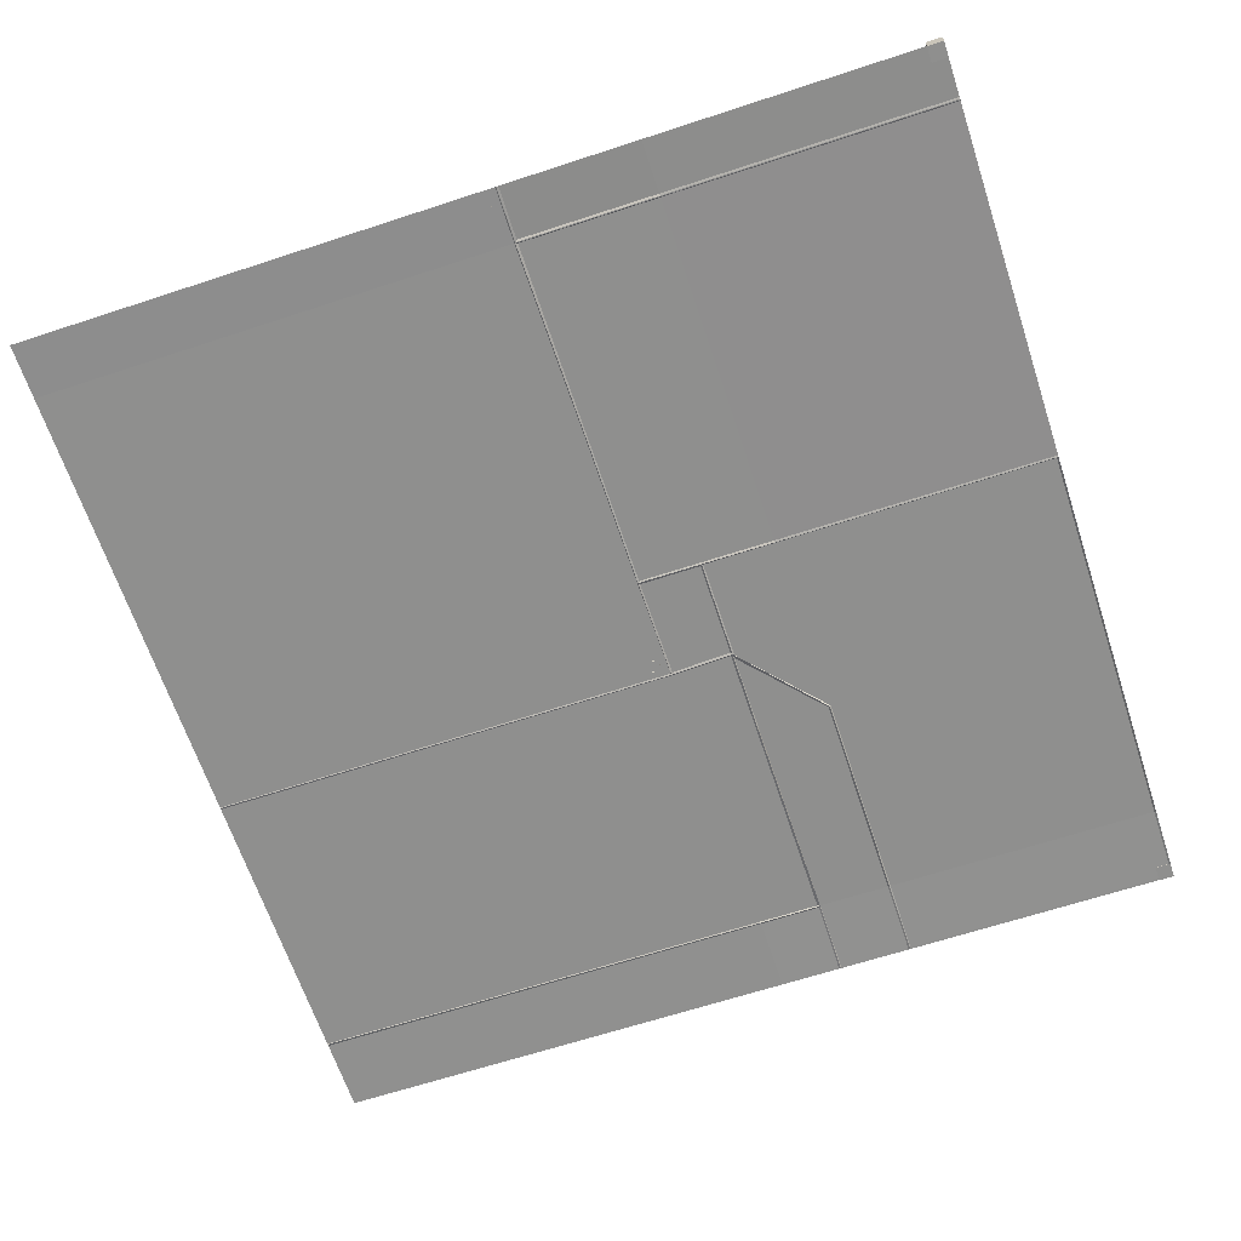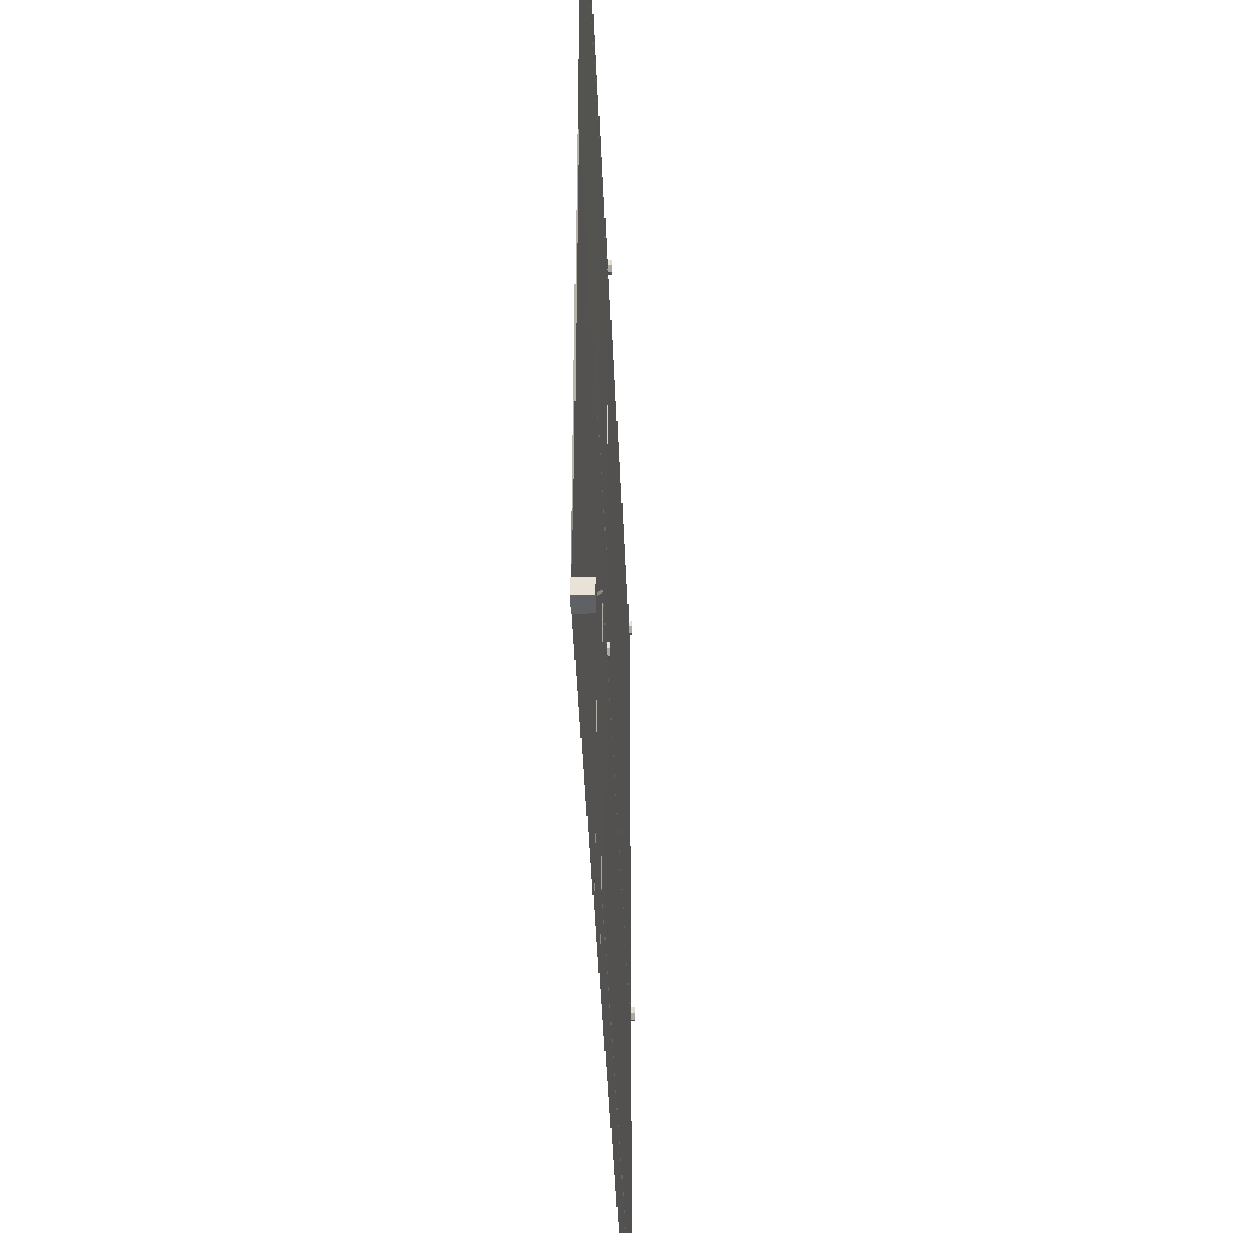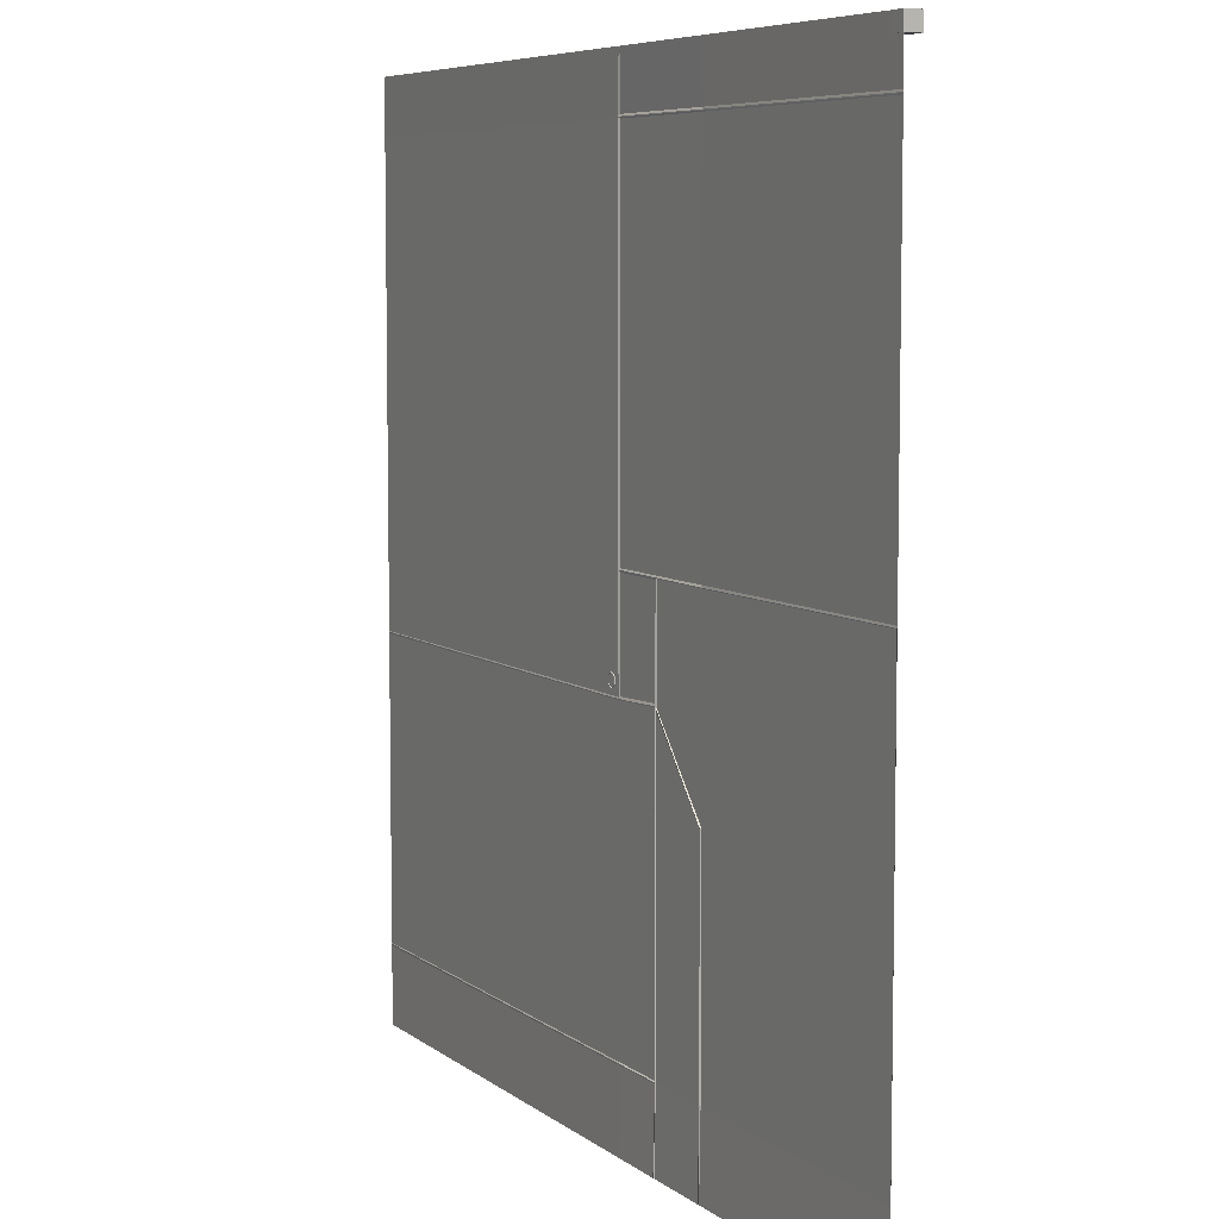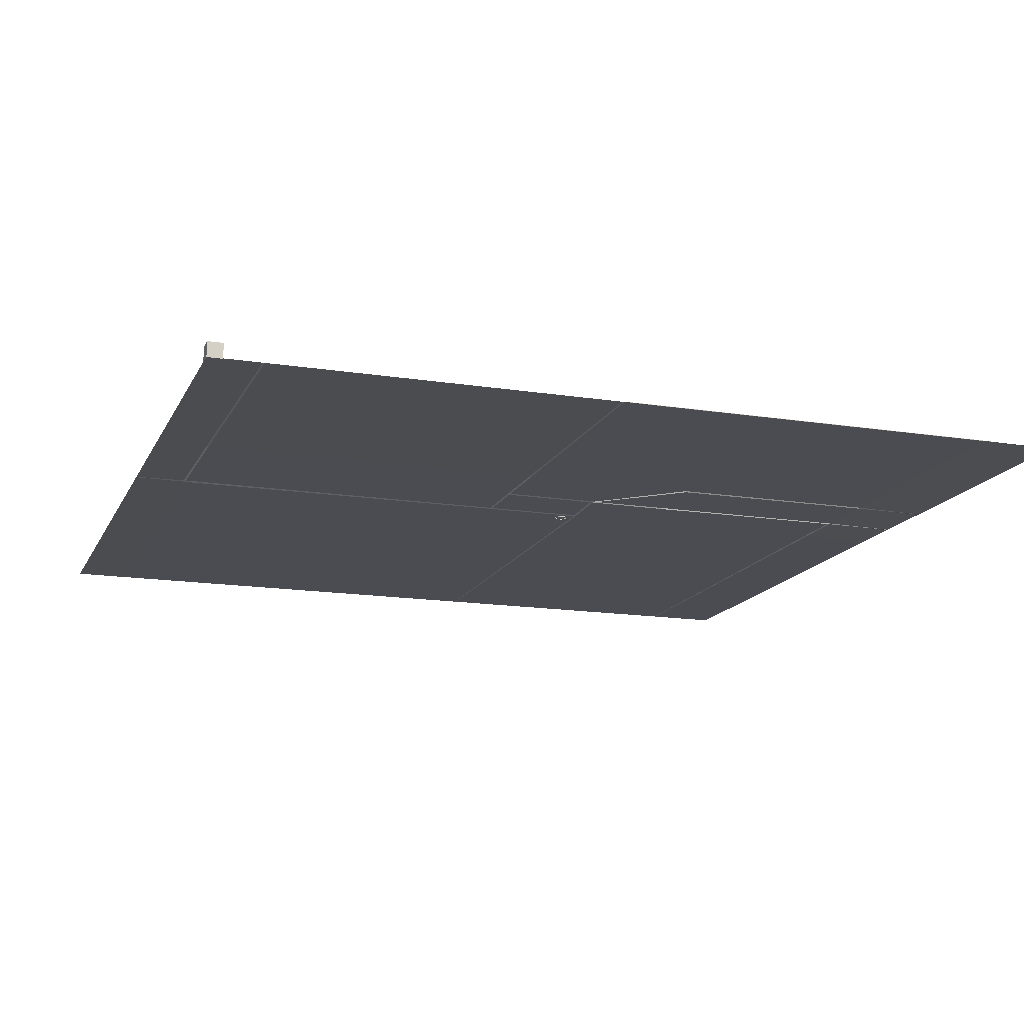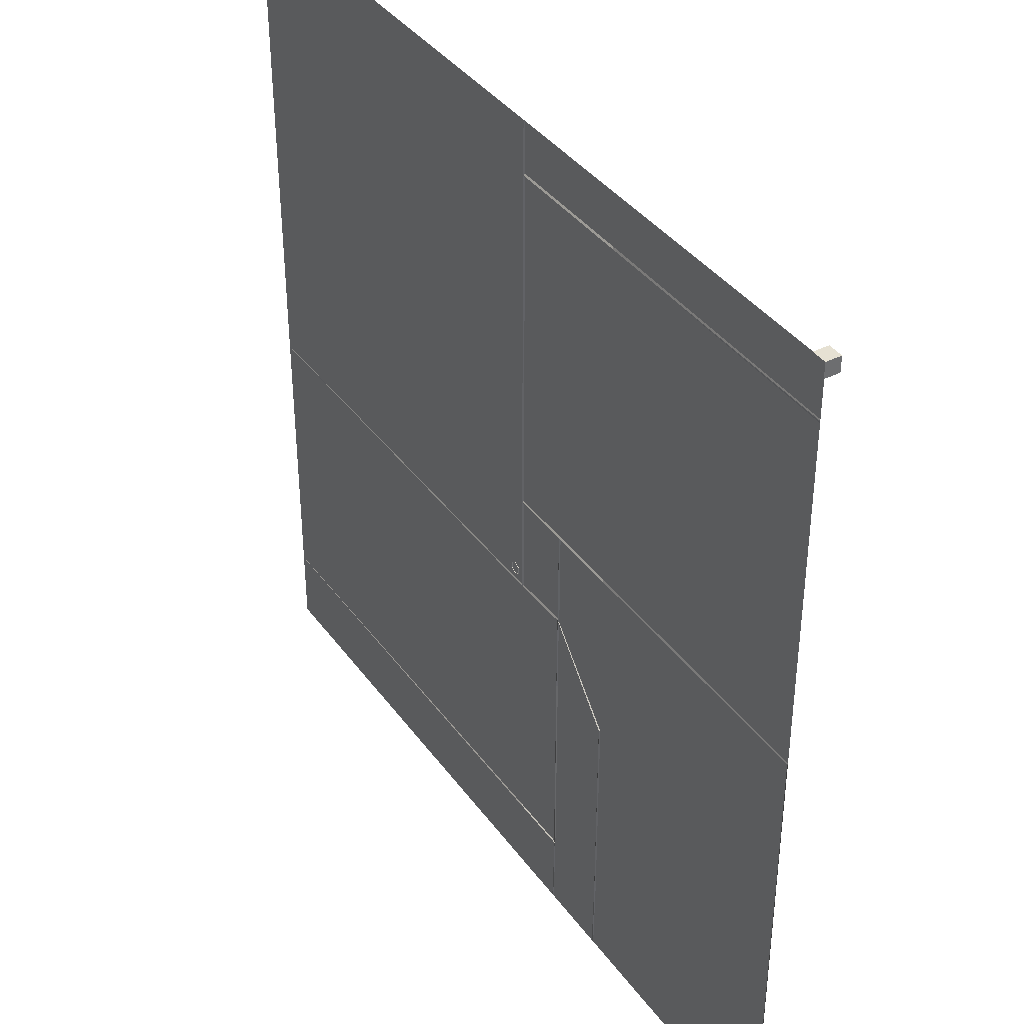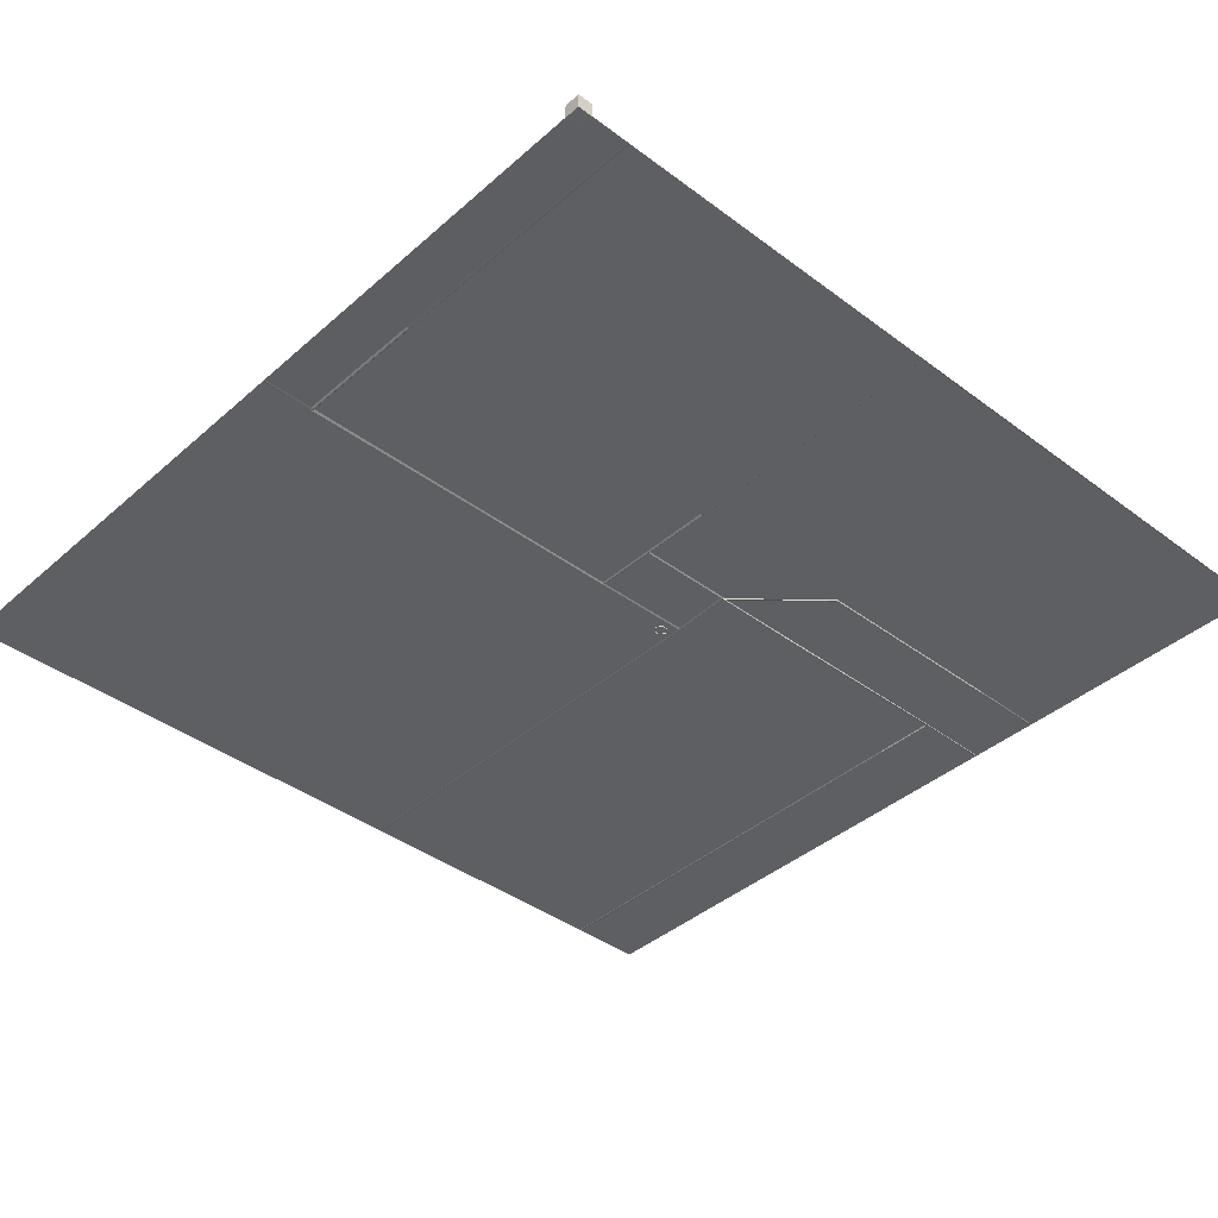
<metadata>
{"format":"obj","ext":"obj","renderer":"f3d","projection":"perspective","resolution":1024,"background":"white","views":[{"elev":-65.1,"azim":18.3,"up":"+Y"},{"elev":-46.2,"azim":92.6,"up":"+Z"},{"elev":6.8,"azim":63.3,"up":"+Z"},{"elev":-15.3,"azim":71.3,"up":"+Y"},{"elev":38.6,"azim":58.0,"up":"+Z"},{"elev":-39.9,"azim":47.2,"up":"+Y"}]}
</metadata>
<code>
o Scifi_Panel_04_Plaza014_group4.032_Scifi_Panel_04_Plaza014_group4.033
v 21.59 0.03739 -40.02
v 21.58 0.04486 -40.03
v 21.52 0.04486 -39.99
v 21.52 0.03739 -39.98
v 21.59 0.03739 -40.1
v 21.58 0.04486 -40.09
v 21.52 0.03739 -40.13
v 21.52 0.04486 -40.13
v 21.46 0.03739 -40.1
v 21.46 0.04486 -40.09
v 21.46 0.03739 -40.02
v 21.46 0.04486 -40.03
v 21.59 0.007477 -40.02
v 21.59 0.007477 -40.1
v 21.52 0.007477 -40.13
v 21.46 0.007477 -40.1
v 21.46 0.007477 -40.02
v 21.52 0.007477 -39.98
v 21.52 0.04486 -40.06
v 26.31 0.01692 -46.63
v 26.31 0.01692 -45.7
v 26.33 0.005 -45.7
v 26.33 0.005 -46.63
v 26.31 0.01692 -49.05
v 26.33 0.005001 -49.05
v 26.31 0.005001 -49.92
v 26.33 0.005001 -49.94
v 23.23 0.005001 -49.92
v 23.22 0.005001 -49.94
v 23.22 0.005001 -49.93
v 26.31 0.01692 -44.55
v 26.32 0.005 -44.54
v 26.33 0.005 -44.54
v 23.23 0.01692 -49.05
v 23.23 0.01692 -46.62
v 22.4 0.01692 -45.7
v 23.21 0.01692 -45.7
v 23.21 0.01692 -44.55
v 22.4 0.01692 -44.55
v 26.33 0.005 -44.52
v 23.21 0.005 -44.54
v 23.21 0.01692 -44.52
v 23.21 0.01692 -42.93
v 23.21 0.01692 -40.56
v 26.33 0.004999 -40.56
v 26.33 0.005 -42.93
v 21.68 0.01692 -42.93
v 21.68 0.01692 -40.56
v 22.38 0.01692 -40.56
v 22.38 0.01692 -42.93
v 22.38 0.01692 -44.52
v 21.68 0.01692 -44.52
v 22.38 0.004999 -40.55
v 23.21 0.004999 -40.55
v 26.33 0.004999 -40.55
v 21.66 0.004999 -40.54
v 21.68 0.01692 -40.52
v 22.38 0.01692 -40.52
v 22.38 0.004999 -40.54
v 21.67 0.004999 -39.94
v 21.69 0.004999 -39.94
v 23.21 0.01692 -40.52
v 23.21 0.004999 -40.54
v 26.33 0.004999 -40.52
v 26.33 0.004999 -40.54
v 22.38 0.004999 -39.94
v 23.21 0.004999 -39.94
v 26.33 0.004999 -39.94
v 23.2 0.005001 -49.94
v 23.2 0.01692 -49.05
v 23.22 0.005001 -49.05
v 23.2 0.01692 -46.63
v 23.22 0.005 -46.62
v 22.39 0.005001 -49.94
v 22.39 0.01692 -49.05
v 22.39 0.01692 -46.63
v 22.39 0.01692 -45.73
v 21.67 0.01692 -49.04
v 16.33 0.005001 -49.04
v 16.33 0.005 -46.63
v 21.67 0.01692 -46.63
v 16.33 0.005 -45.71
v 21.67 0.01692 -45.71
v 22.36 0.01692 -46.63
v 22.36 0.01692 -49.04
v 22.36 0.01692 -45.69
v 21.67 0.005001 -49.05
v 21.67 0.01692 -49.07
v 16.33 0.005001 -49.07
v 16.33 0.005001 -49.05
v 22.39 0.005001 -49.05
v 22.37 0.01692 -49.07
v 22.38 0.005001 -49.94
v 22.36 0.005001 -49.94
v 22.38 0.005 -46.63
v 16.33 0.005001 -49.94
v 21.67 0.005001 -49.94
v 21.67 0.005 -42.93
v 21.66 0.01692 -42.93
v 21.65 0.01692 -40.55
v 21.66 0.004999 -40.55
v 21.66 0.004999 -39.94
v 21.67 0.004999 -39.94
v 16.33 0.005 -44.53
v 16.33 0.005 -42.93
v 21.66 0.01692 -44.54
v 16.33 0.004999 -40.55
v 16.33 0.004999 -39.94
v 21.67 0.01692 -45.69
v 16.33 0.005 -45.69
v 22.37 0.01659 -44.56
v 22.38 0.007022 -44.54
v 22.38 0.005988 -45.67
v 22.37 0.01659 -45.65
v 21.68 0.01659 -44.56
v 21.66 0.008168 -44.54
v 21.69 0.01659 -45.68
v 21.67 0.007519 -45.7
v 16.33 0.005 -45.7
v 21.59 0.03739 -45.51
v 21.58 0.04486 -45.52
v 21.52 0.04486 -45.48
v 21.52 0.03739 -45.48
v 21.59 0.03739 -45.59
v 21.58 0.04486 -45.59
v 21.52 0.03739 -45.63
v 21.52 0.04486 -45.62
v 21.46 0.03739 -45.59
v 21.46 0.04486 -45.59
v 21.46 0.03739 -45.51
v 21.46 0.04486 -45.52
v 21.59 0.007478 -45.51
v 21.59 0.007478 -45.59
v 21.52 0.007478 -45.63
v 21.46 0.007478 -45.59
v 21.46 0.007478 -45.51
v 21.52 0.007478 -45.48
v 21.52 0.04486 -45.55
v 16.54 0.03739 -40.02
v 16.53 0.04486 -40.03
v 16.47 0.04486 -39.99
v 16.47 0.03739 -39.98
v 16.54 0.03739 -40.1
v 16.53 0.04486 -40.09
v 16.47 0.03739 -40.13
v 16.47 0.04486 -40.13
v 16.41 0.03739 -40.1
v 16.41 0.04486 -40.09
v 16.41 0.03739 -40.02
v 16.41 0.04486 -40.03
v 16.54 0.007477 -40.02
v 16.54 0.007477 -40.1
v 16.47 0.007477 -40.13
v 16.41 0.007477 -40.1
v 16.41 0.007477 -40.02
v 16.47 0.007477 -39.98
v 16.47 0.04486 -40.06
v 16.54 0.03739 -45.51
v 16.53 0.04486 -45.52
v 16.47 0.04486 -45.48
v 16.47 0.03739 -45.48
v 16.54 0.03739 -45.59
v 16.53 0.04486 -45.59
v 16.47 0.03739 -45.63
v 16.47 0.04486 -45.62
v 16.41 0.03739 -45.59
v 16.41 0.04486 -45.59
v 16.41 0.03739 -45.51
v 16.41 0.04486 -45.52
v 16.54 0.007478 -45.51
v 16.54 0.007478 -45.59
v 16.47 0.007478 -45.63
v 16.41 0.007478 -45.59
v 16.41 0.007478 -45.51
v 16.47 0.007478 -45.48
v 16.47 0.04486 -45.55
f 20 21 22 23
f 24 20 23 25
f 26 24 25 27
f 28 26 27 29 30
f 21 31 32 33 22
f 34 35 20 24
f 28 34 24 26
f 35 36 37
f 20 35 37 21
f 21 37 38 31
f 37 36 39 38
f 31 38 41 32
f 34 28 30 71
f 35 34 71 73
f 98 99 100 101
f 101 100 102 103
f 104 105 99 106
f 105 107 100 99
f 107 108 102 100
f 109 110 104 106
f 38 39 112 41
f 36 35 73 113
f 39 36 113 112
f 99 98 116 106
f 106 116 118 109
f 119 110 109 118
f 1 2 3 4
f 2 1 5 6
f 6 5 7 8
f 8 7 9 10
f 10 9 11 12
f 12 11 4 3
f 13 14 5 1
f 14 15 7 5
f 15 16 9 7
f 16 17 11 9
f 17 18 4 11
f 18 13 1 4
f 56 57 58 59
f 57 56 60 61
f 59 58 62 63
f 63 62 64 65
f 58 57 61 66
f 62 58 66 67
f 64 62 67 68
f 30 69 70 71
f 71 70 72 73
f 74 75 70 69
f 75 76 72 70
f 72 76 77
f 69 30 29
f 74 93 91 75
f 75 91 95 76
f 73 72 77 113
f 113 77 76 95
f 120 121 122 123
f 121 120 124 125
f 125 124 126 127
f 127 126 128 129
f 129 128 130 131
f 131 130 123 122
f 132 133 124 120
f 133 134 126 124
f 134 135 128 126
f 135 136 130 128
f 136 137 123 130
f 137 132 120 123
f 139 140 141 142
f 140 139 143 144
f 144 143 145 146
f 146 145 147 148
f 148 147 149 150
f 150 149 142 141
f 151 152 143 139
f 152 153 145 143
f 153 154 147 145
f 154 155 149 147
f 155 156 142 149
f 156 151 139 142
f 158 159 160 161
f 159 158 162 163
f 163 162 164 165
f 165 164 166 167
f 167 166 168 169
f 169 168 161 160
f 170 171 162 158
f 171 172 164 162
f 172 173 166 164
f 173 174 168 166
f 174 175 161 168
f 175 170 158 161
f 2 6 19
f 6 8 19
f 8 10 19
f 10 12 19
f 12 3 19
f 3 2 19
f 121 125 138
f 125 127 138
f 127 129 138
f 129 131 138
f 131 122 138
f 122 121 138
f 140 144 157
f 144 146 157
f 146 148 157
f 148 150 157
f 150 141 157
f 141 140 157
f 159 163 176
f 163 165 176
f 165 167 176
f 167 169 176
f 169 160 176
f 160 159 176
f 40 32 41 42
f 43 44 45 46
f 47 48 49 50
f 50 49 44 43
f 51 52 47 50
f 42 51 50 43
f 40 42 43 46
f 33 32 40
f 49 53 54 44
f 44 54 55 45
f 53 59 63 54
f 54 63 65 55
f 78 79 80 81
f 80 82 83 81
f 78 81 84 85
f 84 81 83 86
f 87 88 89 90
f 88 87 91 92
f 92 91 93 94
f 87 78 85 91
f 78 87 90 79
f 91 85 84 95
f 96 89 88 97
f 97 88 92 94
f 47 98 101 48
f 48 101 53 49
f 56 101 103 60
f 101 56 59 53
f 111 112 113 114
f 112 111 115 116
f 116 115 117 118
f 114 113 118 117
f 42 41 112 51
f 95 84 86 113
f 98 47 52 116
f 116 52 51 112
f 82 119 118 83
f 83 118 113 86
f 114 117 115 111
o Cube.1027_Cube.1151
v 26.16 1e-06 -49.76
v 26.16 0.1734 -49.76
v 26.16 1e-06 -49.94
v 26.16 0.1734 -49.94
v 26.33 1e-06 -49.76
v 26.33 0.1734 -49.76
v 26.33 1e-06 -49.94
v 26.33 0.1734 -49.94
f 177 178 180 179
f 179 180 184 183
f 183 184 182 181
f 181 182 178 177
f 179 183 181 177
f 184 180 178 182
o Cube.1026_Cube.1150
v 26.16 -1e-06 -39.94
v 26.16 0.1734 -39.94
v 26.16 -1e-06 -40.11
v 26.16 0.1734 -40.11
v 26.33 -1e-06 -39.94
v 26.33 0.1734 -39.94
v 26.33 -1e-06 -40.11
v 26.33 0.1734 -40.11
f 185 186 188 187
f 187 188 192 191
f 191 192 190 189
f 189 190 186 185
f 187 191 189 185
f 192 188 186 190

</code>
